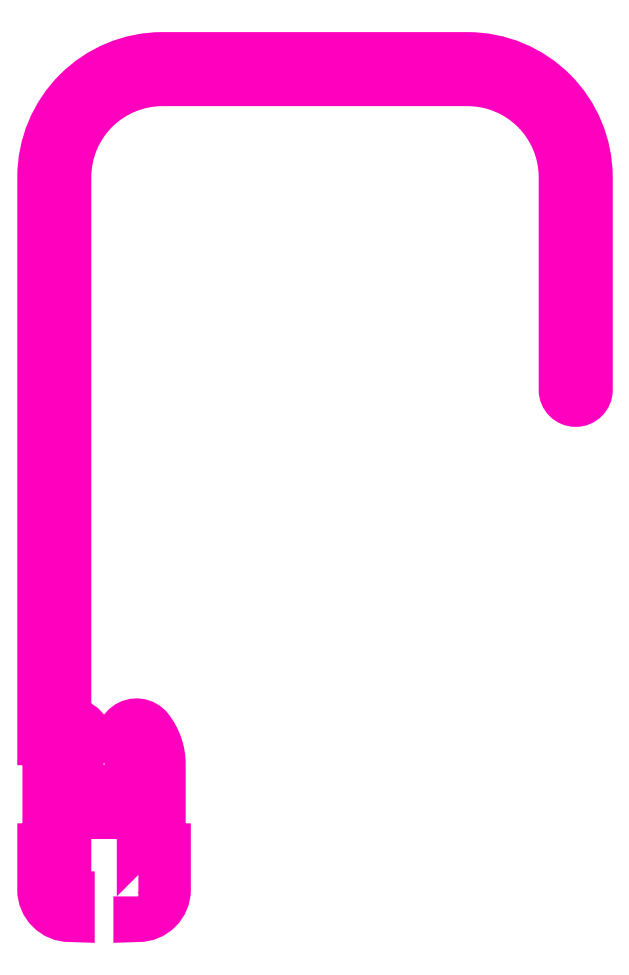
<metadata>
{"format":"dxf","ext":"dxf","renderer":"ezdxf+matplotlib","layout":"modelspace","background":"white","min_lineweight":24,"dpi":150}
</metadata>
<code>
0
SECTION
2
ENTITIES
0
POLYLINE
8
ANA1
66
     1
10
0
20
0
30
0
70
     1
0
VERTEX
8
ANA1
10
251.2
20
223.7
30
0
0
VERTEX
8
ANA1
10
251.2
20
222.5
30
0
42
0.4142
0
VERTEX
8
ANA1
10
252.8
20
224.1
30
0
0
VERTEX
8
ANA1
10
252.8
20
226.5
30
0
0
VERTEX
8
ANA1
10
252.5
20
226.5
30
0
0
VERTEX
8
ANA1
10
252.5
20
231.4
30
0
42
0.1672
0
VERTEX
8
ANA1
10
251.8
20
233.4
30
0
42
1
0
VERTEX
8
ANA1
10
250.4
20
232.3
30
0
42
-2.049
0
VERTEX
8
ANA1
10
248
20
232.3
30
0
42
0.502
0
VERTEX
8
ANA1
10
247.6
20
233.7
30
0
42
-0.3088
0
VERTEX
8
ANA1
10
247
20
234.6
30
0
0
VERTEX
8
ANA1
10
247
20
265.6
30
0
42
-0.4142
0
VERTEX
8
ANA1
10
252.6
20
271.2
30
0
0
VERTEX
8
ANA1
10
270.4
20
271.2
30
0
42
-0.4142
0
VERTEX
8
ANA1
10
276
20
265.6
30
0
0
VERTEX
8
ANA1
10
276
20
253.2
30
0
42
1
0
VERTEX
8
ANA1
10
277.4
20
253.2
30
0
0
VERTEX
8
ANA1
10
277.4
20
265.6
30
0
42
0.4142
0
VERTEX
8
ANA1
10
270.4
20
272.6
30
0
0
VERTEX
8
ANA1
10
252.6
20
272.6
30
0
42
0.4142
0
VERTEX
8
ANA1
10
245.6
20
265.6
30
0
0
VERTEX
8
ANA1
10
245.6
20
232.8
30
0
0
VERTEX
8
ANA1
10
245.9
20
232.8
30
0
0
VERTEX
8
ANA1
10
245.9
20
226.5
30
0
0
VERTEX
8
ANA1
10
245.6
20
226.5
30
0
0
VERTEX
8
ANA1
10
245.6
20
224.1
30
0
42
0.4142
0
VERTEX
8
ANA1
10
247.2
20
222.5
30
0
0
VERTEX
8
ANA1
10
247.2
20
223.7
30
0
0
VERTEX
8
ANA1
10
247
20
223.7
30
0
0
VERTEX
8
ANA1
10
247
20
228.5
30
0
0
VERTEX
8
ANA1
10
251.4
20
228.5
30
0
0
VERTEX
8
ANA1
10
251.4
20
223.7
30
0
0
SEQEND
8
ANA1
0
ENDSEC
0
EOF

</code>
